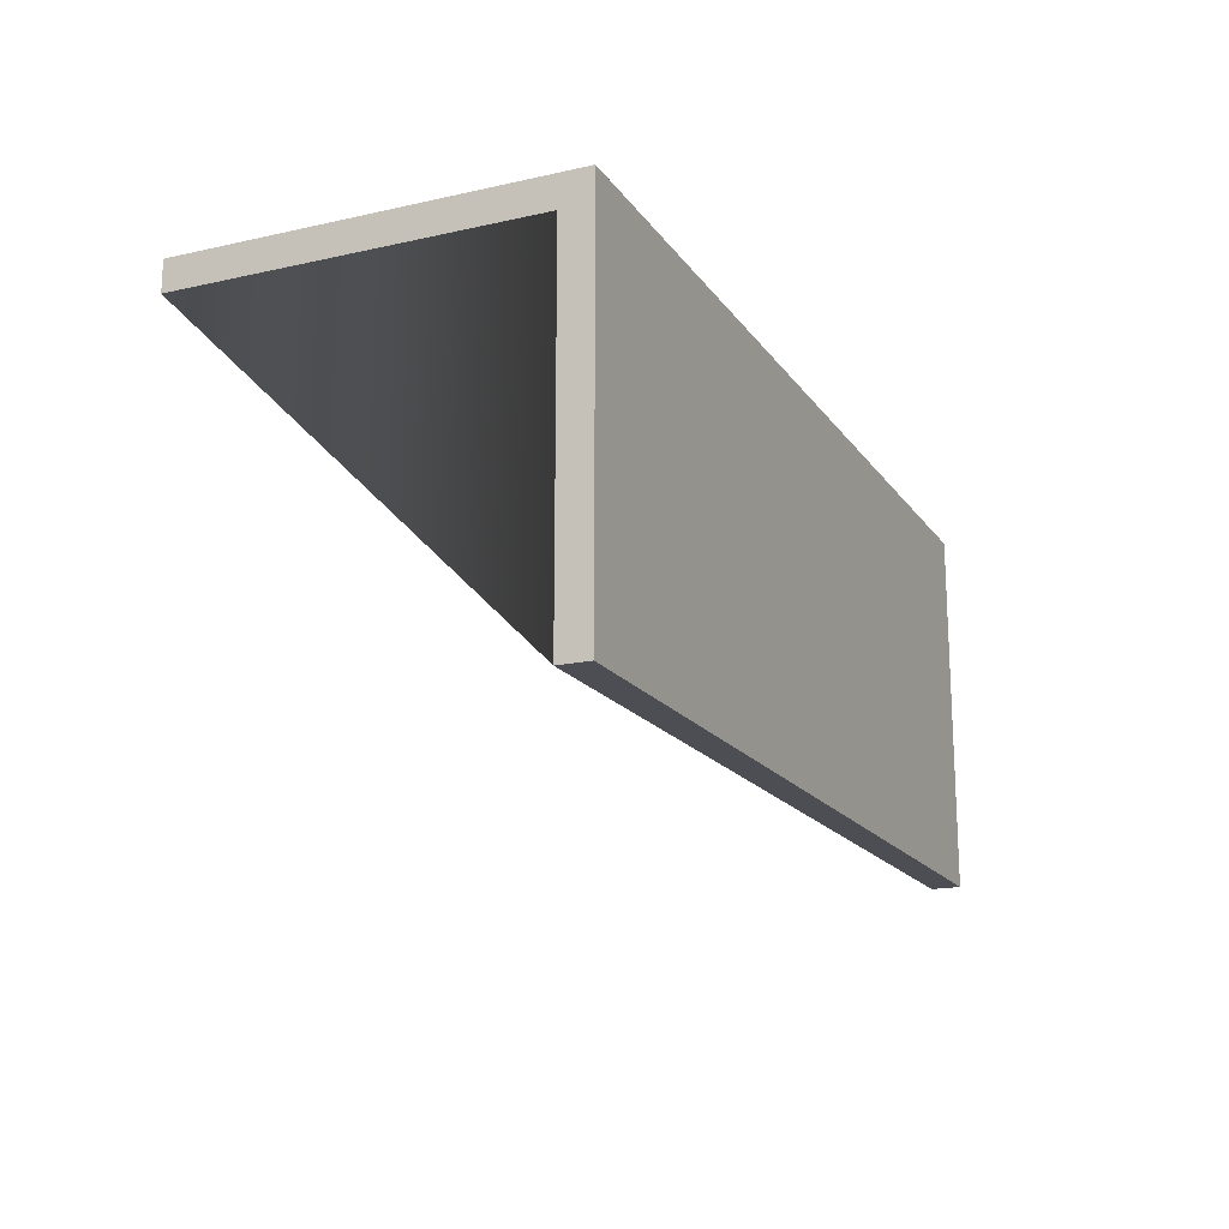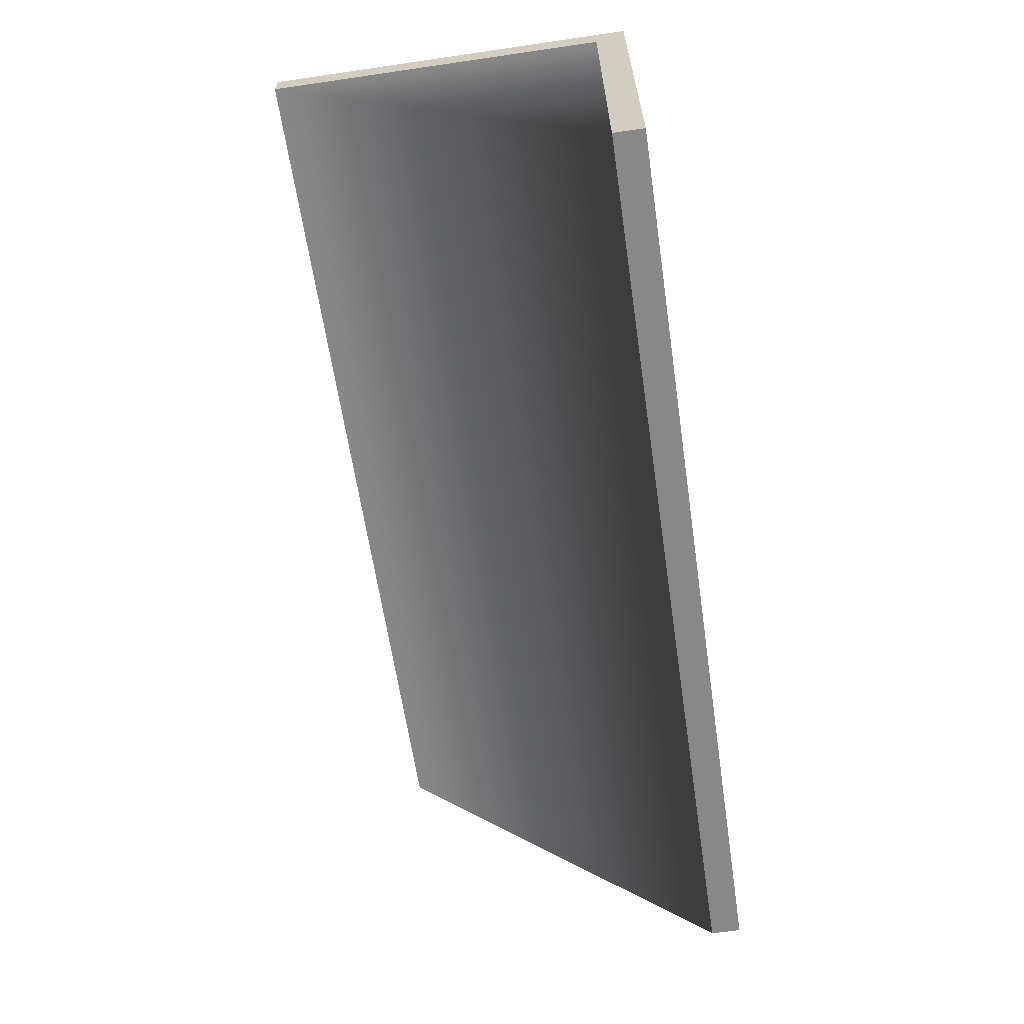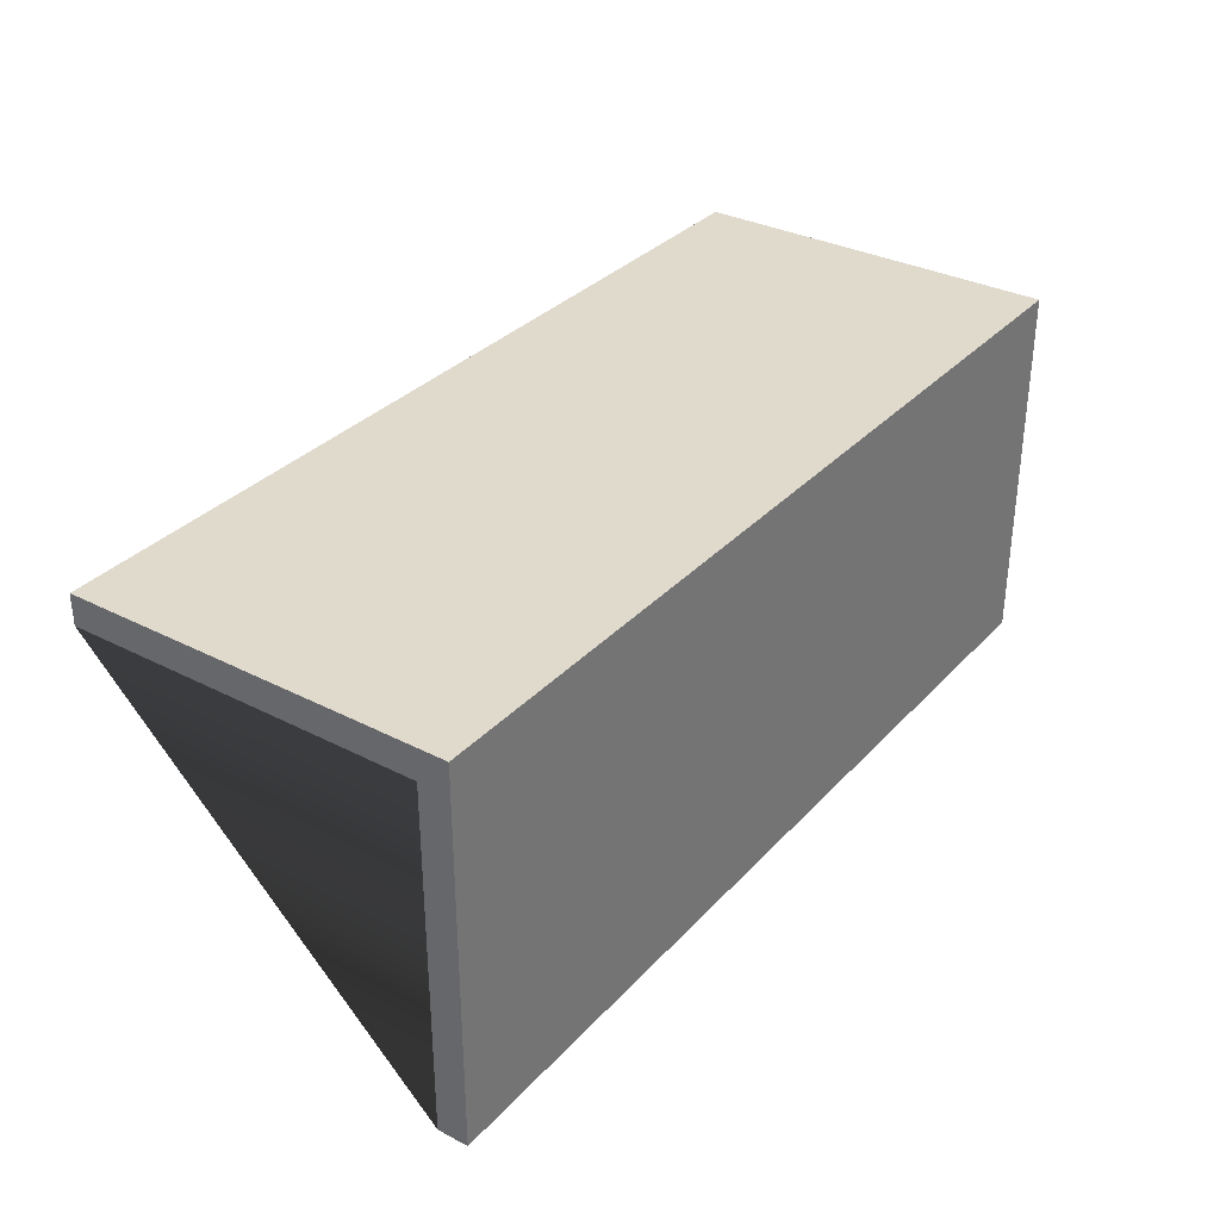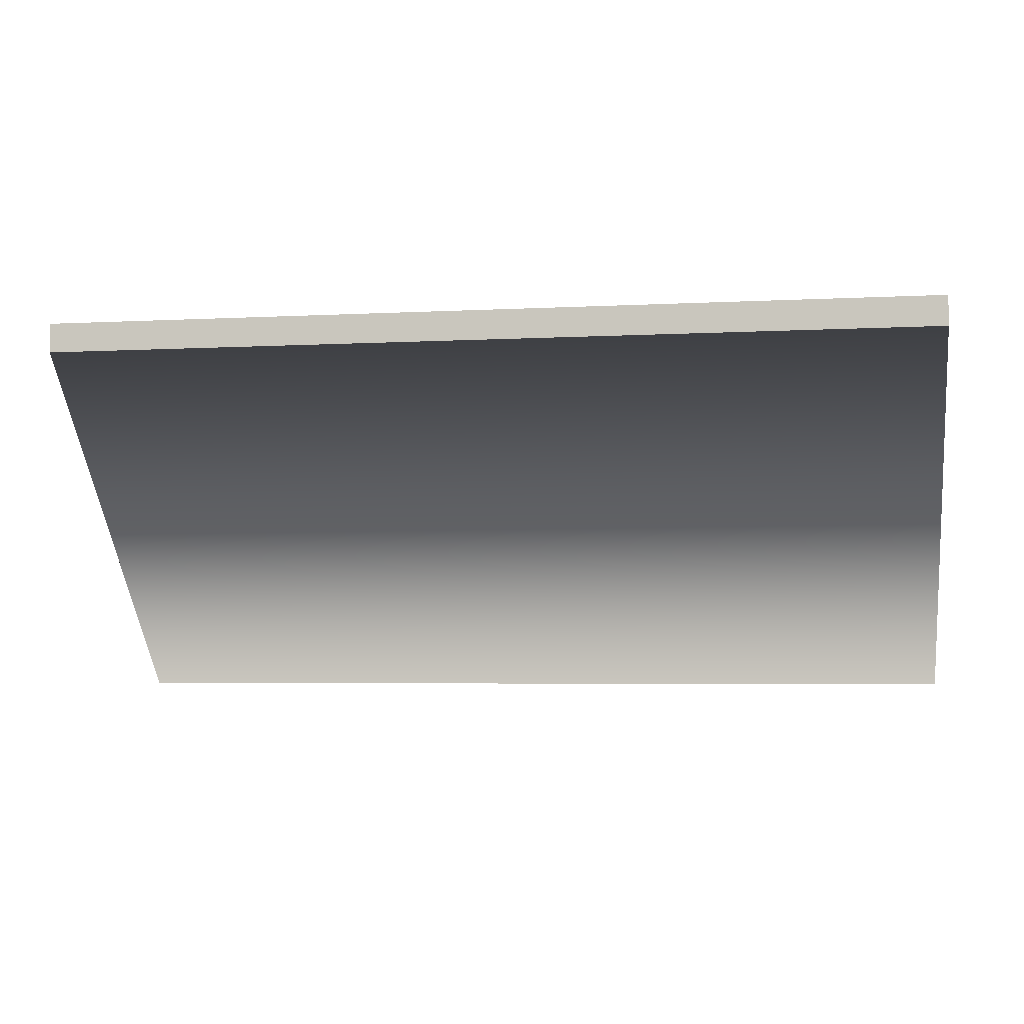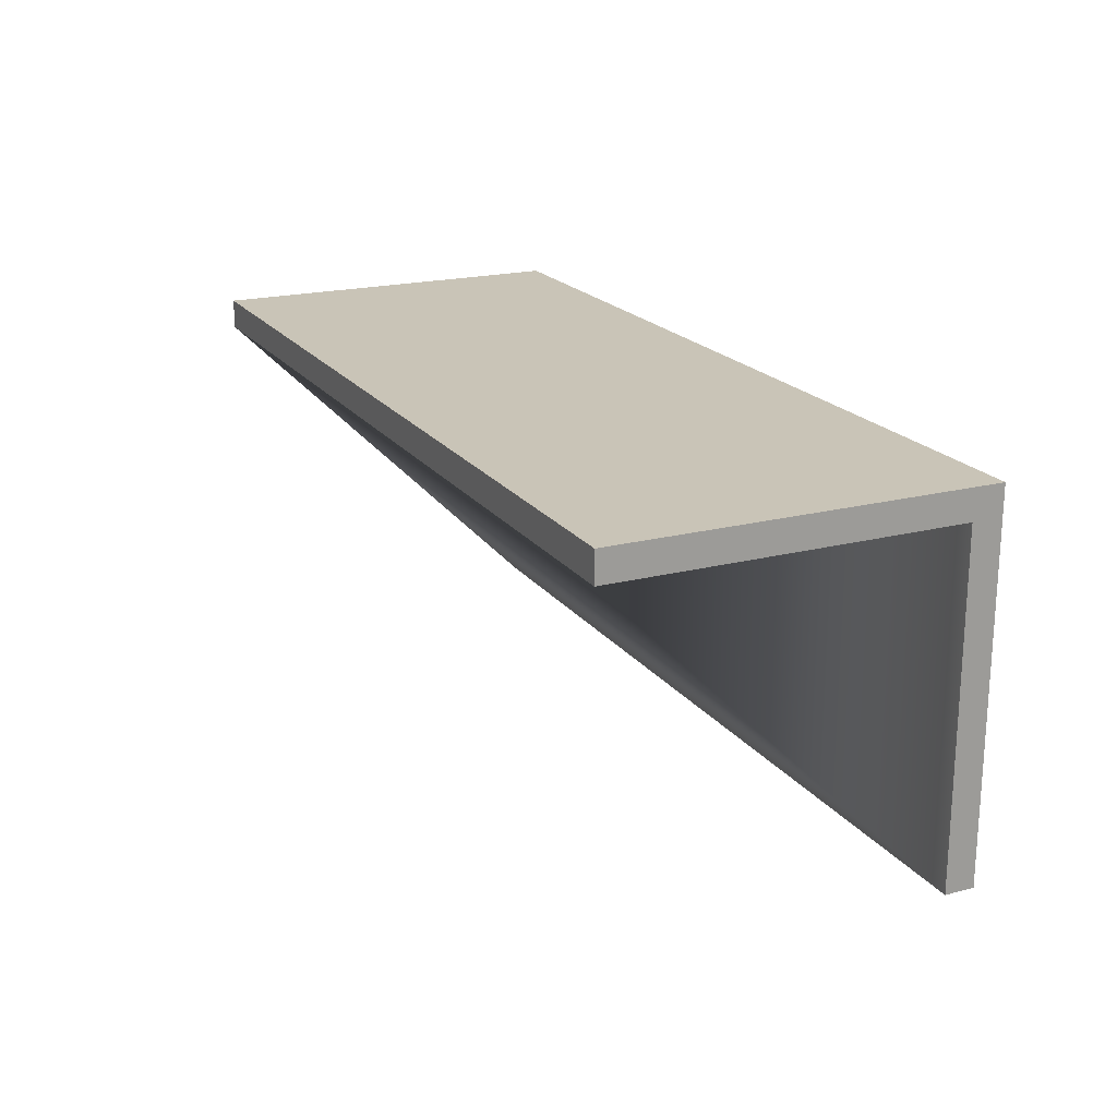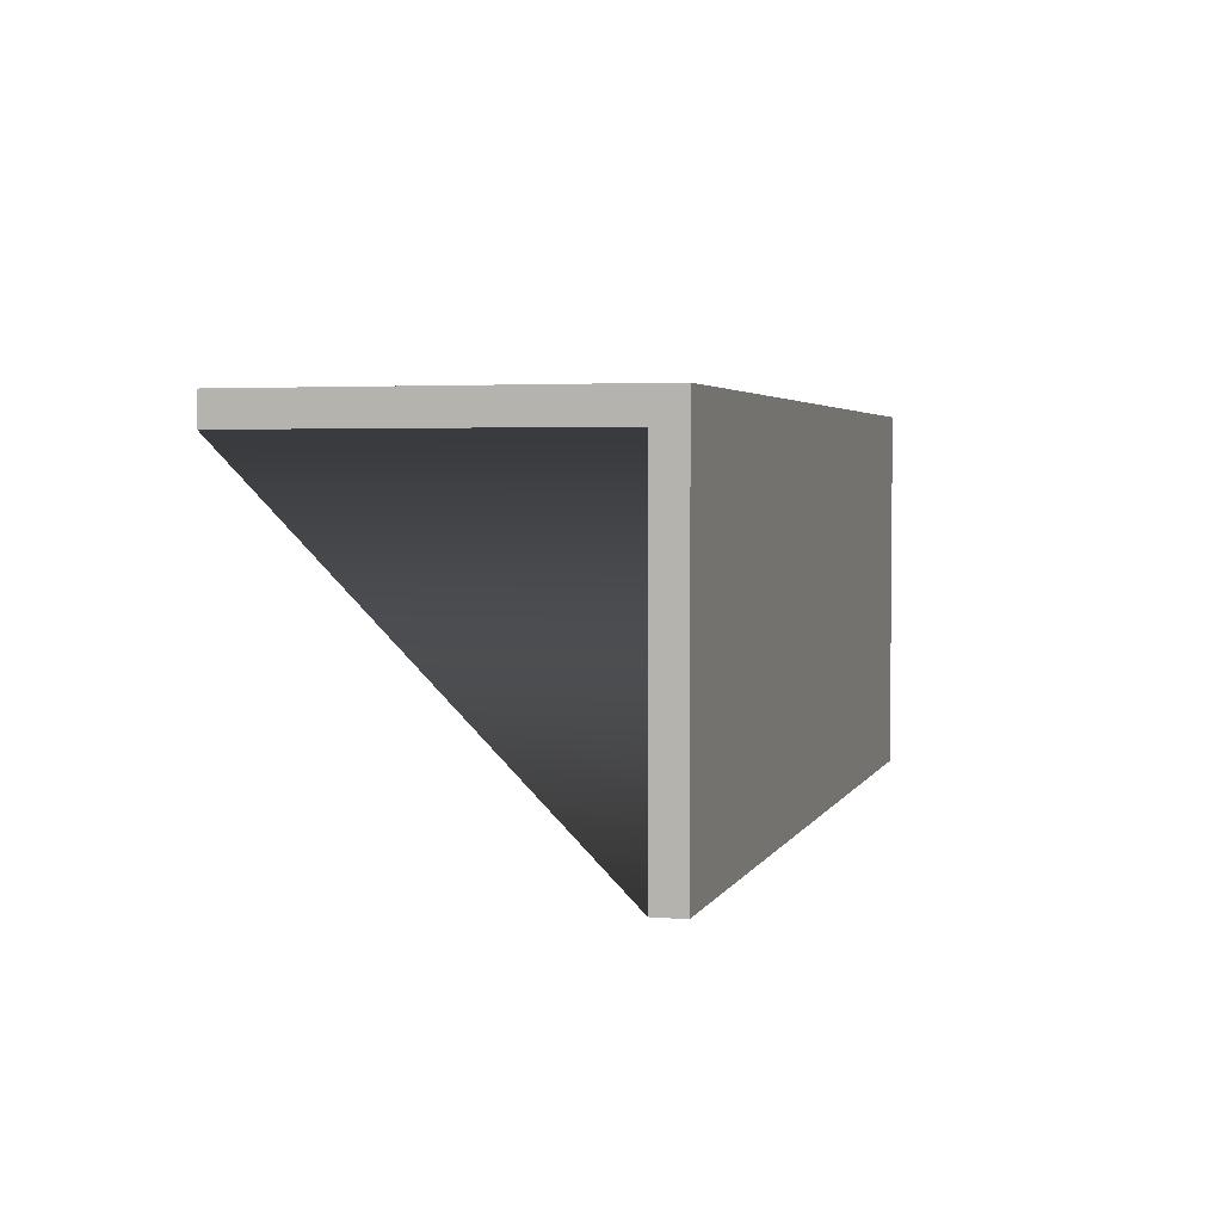
<metadata>
{"format":"obj","ext":"obj","renderer":"f3d","projection":"perspective","resolution":1024,"background":"white","views":[{"elev":-17.4,"azim":-66.1,"up":"+Y"},{"elev":-62.7,"azim":98.4,"up":"+Z"},{"elev":33.0,"azim":125.3,"up":"+Z"},{"elev":-5.0,"azim":-170.6,"up":"+Y"},{"elev":20.0,"azim":-115.4,"up":"+Y"},{"elev":3.4,"azim":105.9,"up":"+Z"}]}
</metadata>
<code>
g Device_Prop_Box_01_v_029
v -0.07555 -0.04462 0.01233
v 0.07555 -0.04462 0.01233
v 0.07555 0.01233 -0.04462
v 0.07555 -0.04462 0.01233
v 0.07555 0.01233 0.01233
v 0.07555 0.01233 -0.04462
v -0.07555 0.01733 0.01733
v 0.07555 0.01733 -0.04462
v 0.07555 0.01733 0.01733
v -0.07555 0.01733 -0.04462
v 0.07555 0.01733 0.01733
v -0.07555 -0.04462 0.01733
v -0.07555 0.01733 0.01733
v 0.07555 -0.04462 0.01733
v 0.07555 0.01733 -0.04462
v 0.07555 0.01233 -0.04462
v 0.07555 0.01233 0.01233
v 0.07555 0.01733 0.01733
v 0.07555 -0.04462 0.01733
v 0.07555 -0.04462 0.01233
v -0.07555 0.01233 0.01233
v -0.07555 0.01233 -0.04462
v -0.07555 0.01733 -0.04462
v -0.07555 0.01733 0.01733
v -0.07555 -0.04462 0.01733
v -0.07555 -0.04462 0.01233
v -0.07555 0.01733 -0.04462
v -0.07555 0.01233 -0.04462
v 0.07555 0.01733 -0.04462
v 0.07555 0.01233 -0.04462
v -0.07555 -0.04462 0.01733
v 0.07555 -0.04462 0.01733
v 0.07555 -0.04462 0.01233
v -0.07555 -0.04462 0.01233
v 0.07555 0.01233 -0.04462
v -0.07555 0.01233 -0.04462
v -0.07555 -0.04462 0.01233
v -0.07555 0.01233 0.01233
g Device_Prop_Box_01_v_029_0
f 3 2 1
f 6 5 4
f 9 8 7
f 8 10 7
f 13 12 11
f 12 14 11
f 17 16 15
f 15 18 17
f 19 17 18
f 19 20 17
f 23 22 21
f 23 21 24
f 25 24 21
f 21 26 25
f 29 28 27
f 28 29 30
f 33 32 31
f 31 34 33
f 37 36 35
f 38 36 37

</code>
